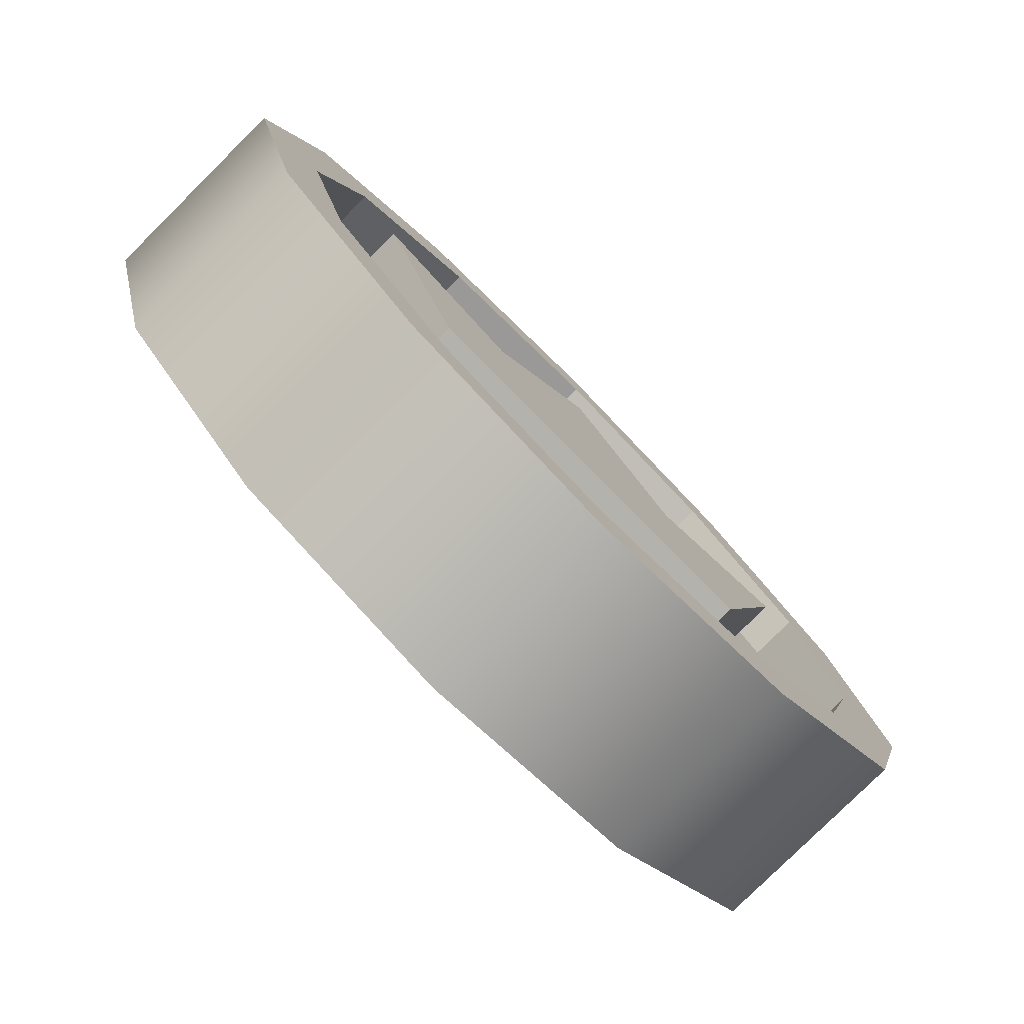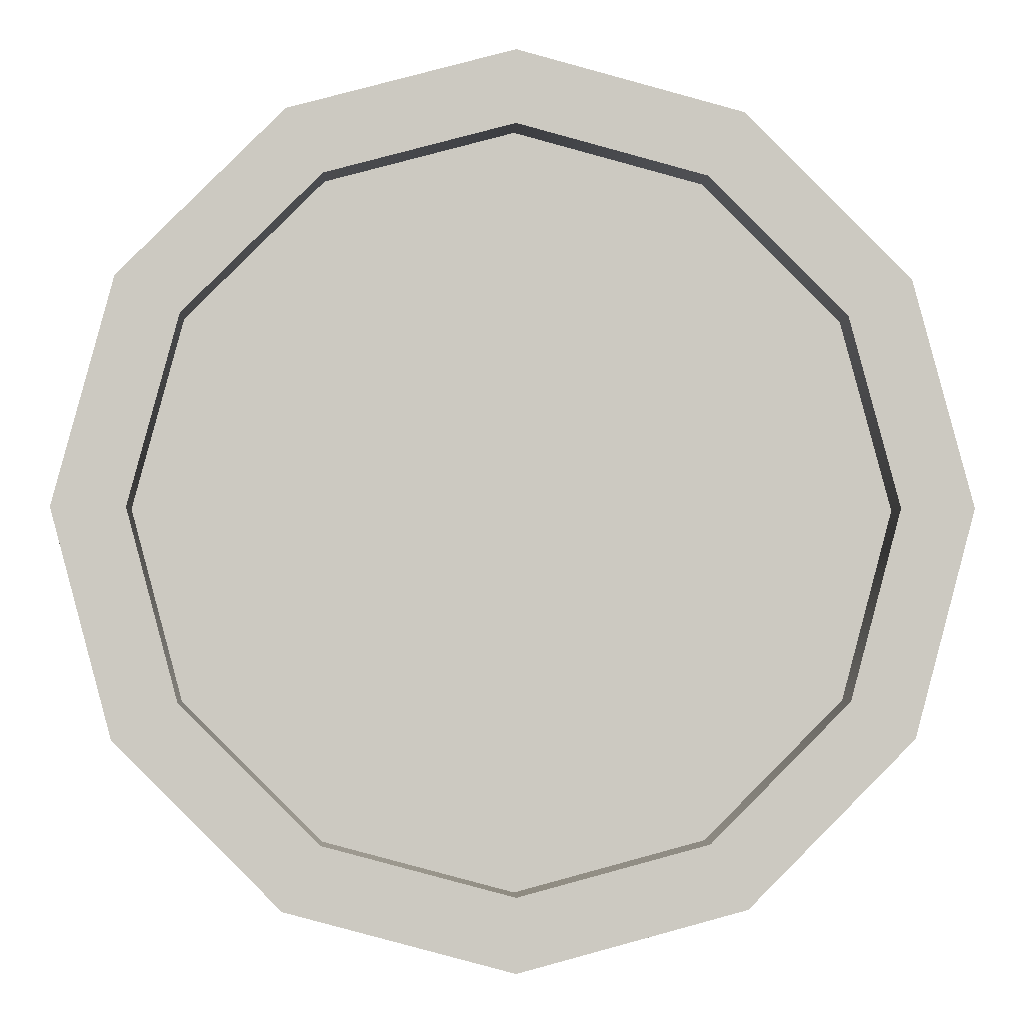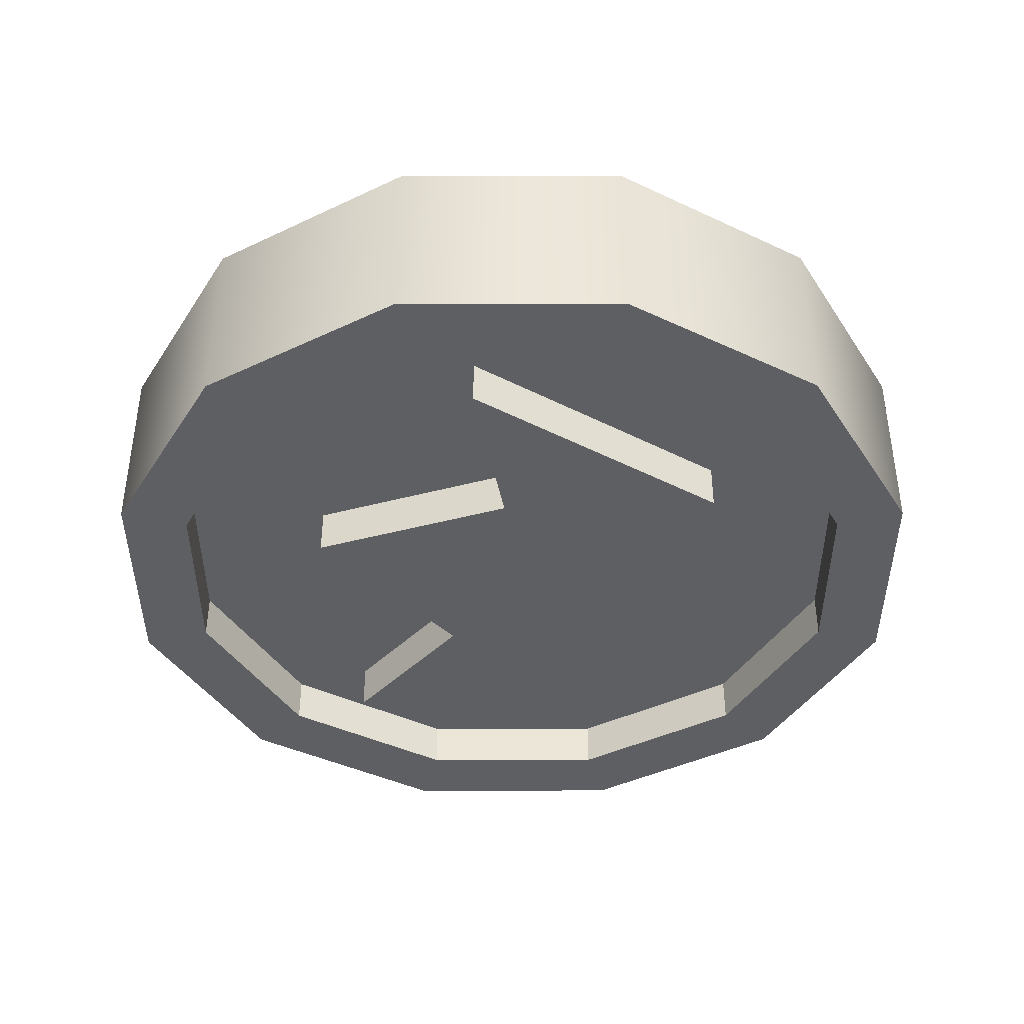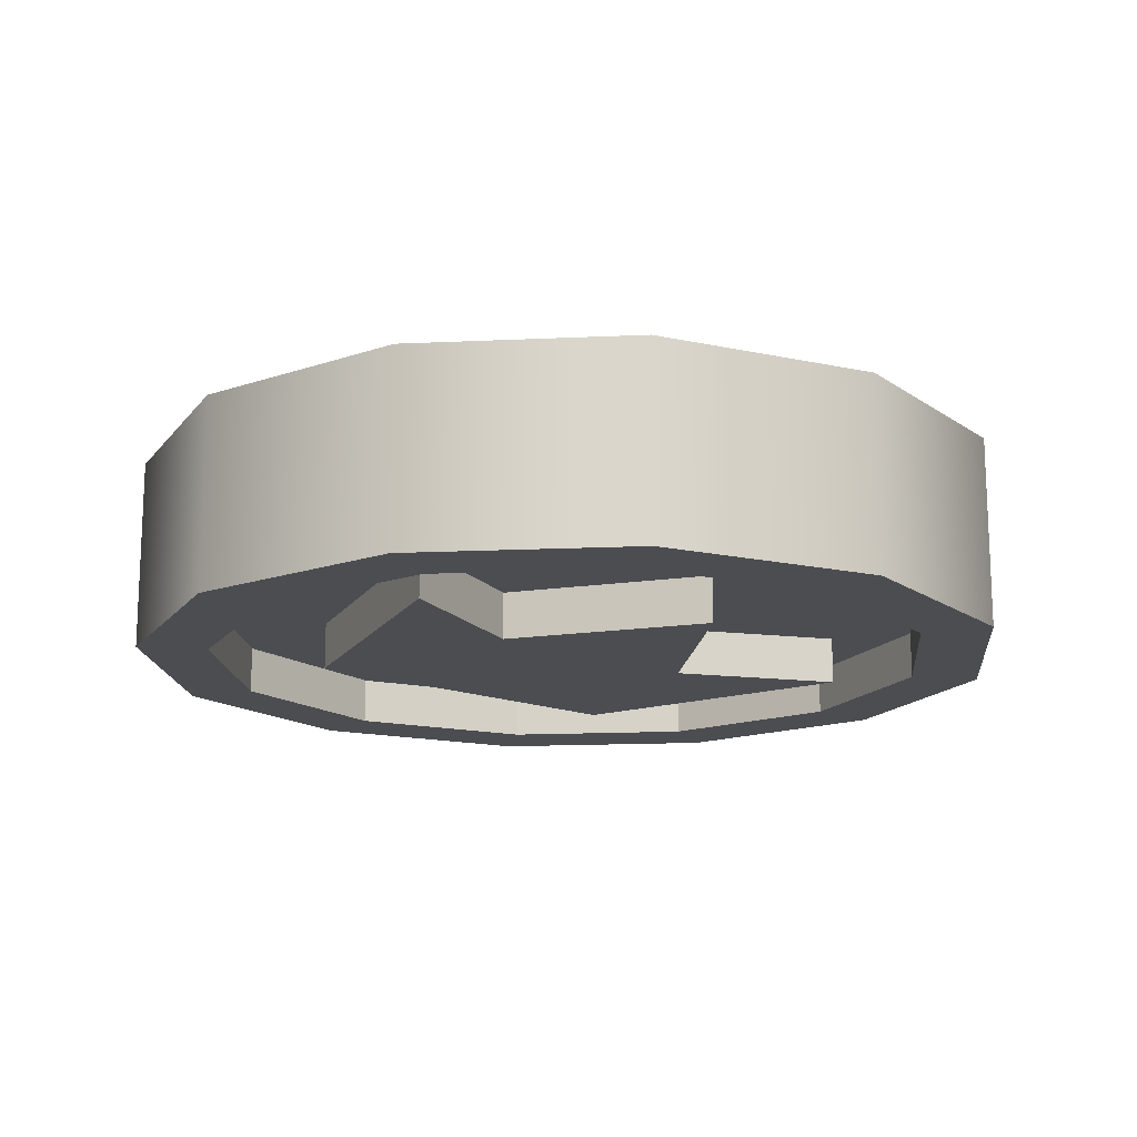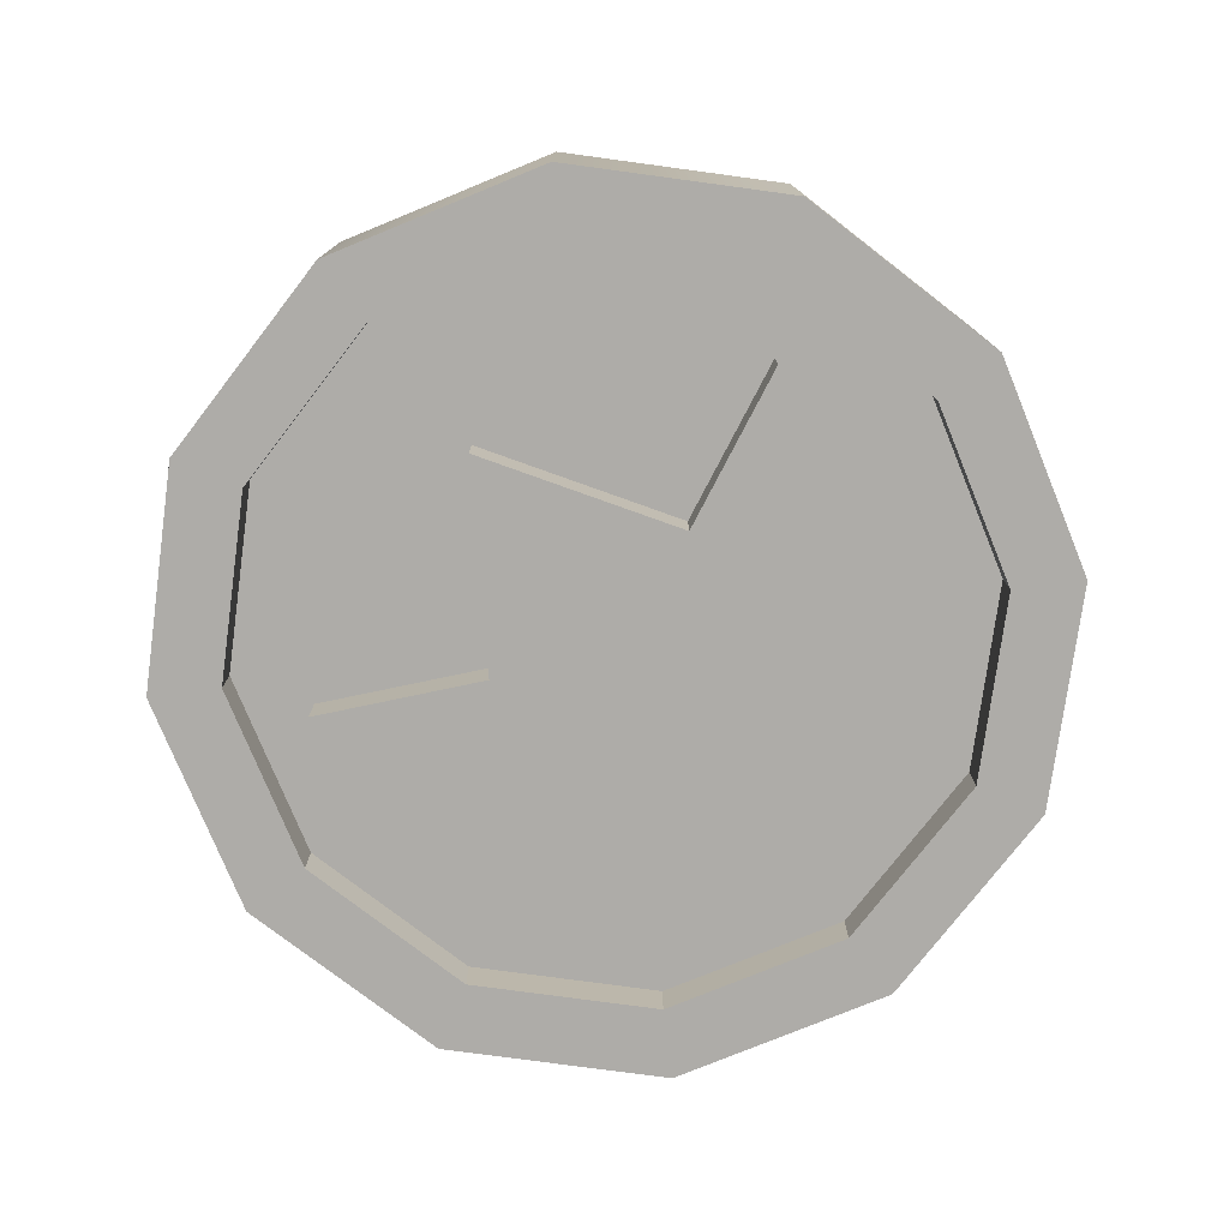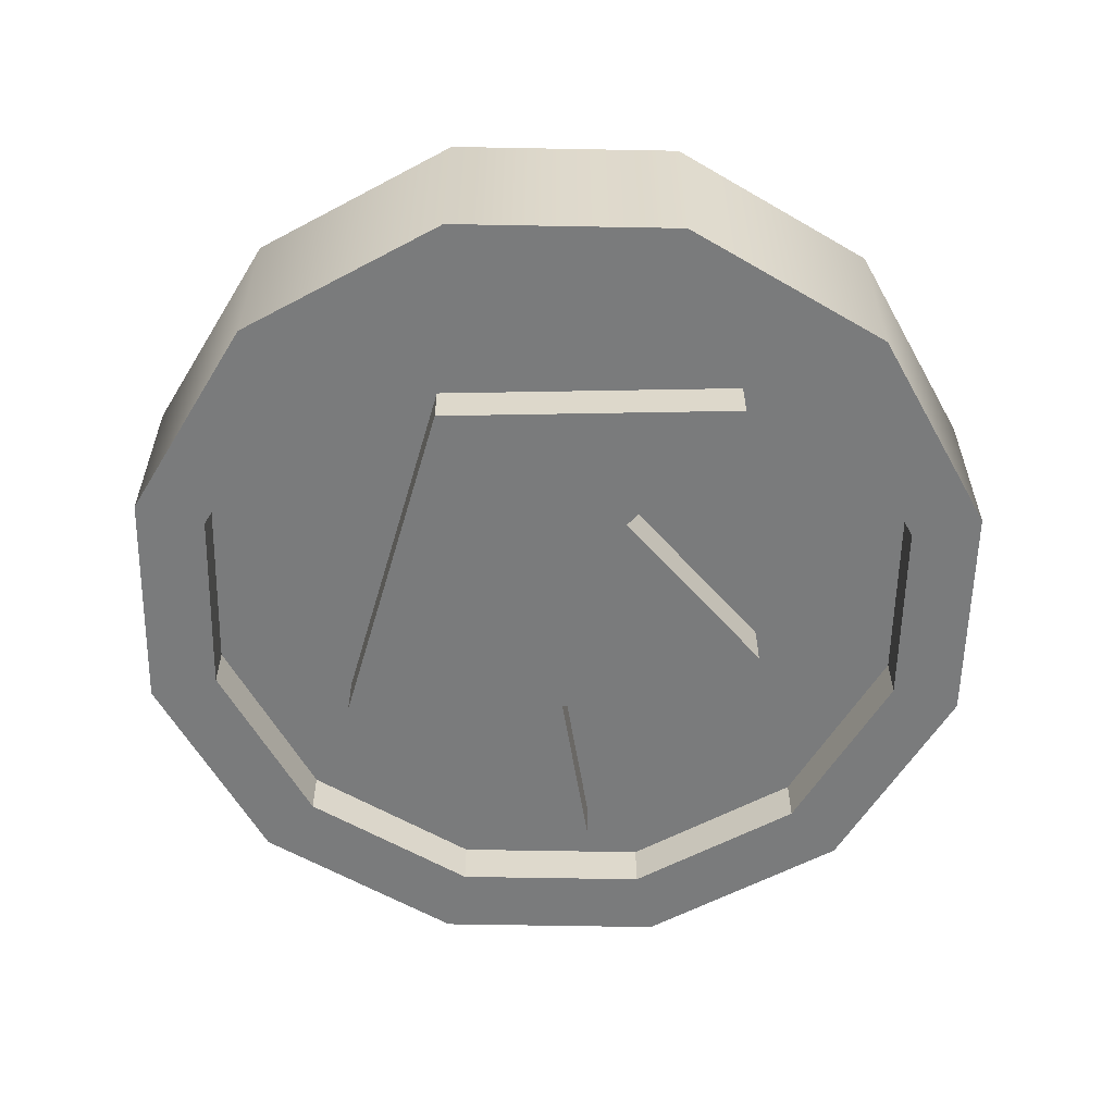
<metadata>
{"format":"obj","ext":"obj","renderer":"f3d","projection":"perspective","resolution":1024,"background":"white","views":[{"elev":-79.4,"azim":134.8,"up":"+Y"},{"elev":-2.7,"azim":-2.5,"up":"+Y"},{"elev":-41.2,"azim":-104.9,"up":"+Z"},{"elev":-15.7,"azim":140.5,"up":"+Z"},{"elev":-77.0,"azim":-142.7,"up":"+Z"},{"elev":-58.3,"azim":73.9,"up":"+Z"}]}
</metadata>
<code>
g coin
v 7.175 -6.945 4.082
v 4.568 1.555 4.082
v 10.69 4.455 4.082
v 2.91e-11 -6.945 4.082
v 2.91e-11 8.597 4.082
v 10.69 4.455 4.082
v 7.175 -6.945 -3.919
v 7.175 -6.945 4.082
v 10.69 4.455 -3.919
v 7.175 -6.945 4.082
v 2.91e-11 -6.945 -3.919
v 2.91e-11 -6.945 4.082
v 7.175 -6.945 -3.919
v 2.91e-11 8.597 4.082
v 4.568 1.555 -3.919
v 4.568 1.555 4.082
v 2.91e-11 8.597 -3.919
v 4.568 1.555 4.082
v 10.69 4.455 -3.919
v 10.69 4.455 4.082
v 4.568 1.555 -3.919
v 7.175 -6.945 -3.919
v 4.568 1.555 -3.919
v 2.91e-11 -6.945 -3.919
v 10.69 4.455 -3.919
v 2.91e-11 8.597 -3.919
v 17.25 -4.875e-07 3.641
v 12.52 7.226 3.641
v 14.94 8.624 3.641
v 14.45 -6.1e-07 3.641
v 7.226 12.52 3.641
v 8.624 14.94 3.641
v 2.91e-11 14.45 3.641
v 2.91e-11 17.25 3.641
v 14.94 -8.624 3.641
v 12.52 -7.226 3.641
v 8.624 -14.94 3.641
v 7.226 -12.52 3.641
v 2.91e-11 -17.25 3.641
v 2.91e-11 -14.45 3.641
v 14.45 -6.1e-07 3.641
v 12.52 7.226 1.777
v 12.52 7.226 3.641
v 14.45 -4.512e-07 1.777
v 7.226 12.52 1.777
v 7.226 12.52 3.641
v 2.91e-11 14.45 1.777
v 2.91e-11 14.45 3.641
v 12.52 -7.226 3.641
v 12.52 -7.226 1.777
v 7.226 -12.52 3.641
v 7.226 -12.52 1.777
v 2.91e-11 -14.45 3.641
v 2.91e-11 -14.45 1.777
v 14.45 -4.512e-07 1.777
v 2.91e-11 -9.728e-07 1.777
v 12.52 7.226 1.777
v 7.226 12.52 1.777
v 2.91e-11 14.45 1.777
v 12.52 -7.226 1.777
v 7.226 -12.52 1.777
v 2.91e-11 -14.45 1.777
v 17.25 -4.875e-07 3.641
v 14.94 8.624 -3.919
v 17.25 4.908e-07 -3.919
v 14.94 8.624 3.641
v 8.624 14.94 -3.919
v 8.624 14.94 3.641
v 2.91e-11 17.25 -3.919
v 2.91e-11 17.25 3.641
v 14.94 -8.624 3.641
v 14.94 -8.624 -3.919
v 8.624 -14.94 3.641
v 8.624 -14.94 -3.919
v 2.91e-11 -17.25 3.641
v 2.91e-11 -17.25 -3.919
v 17.25 4.908e-07 -3.919
v 12.52 7.226 -3.919
v 14.45 3.679e-07 -3.919
v 14.94 8.624 -3.919
v 7.226 12.52 -3.919
v 8.624 14.94 -3.919
v 2.91e-11 14.45 -3.919
v 2.91e-11 17.25 -3.919
v 14.94 -8.624 -3.919
v 12.52 -7.226 -3.919
v 8.624 -14.94 -3.919
v 7.226 -12.52 -3.919
v 2.91e-11 -17.25 -3.919
v 2.91e-11 -14.45 -3.919
v 14.45 3.679e-07 -3.919
v 12.52 7.226 -2.054
v 14.45 4.424e-08 -2.054
v 12.52 7.226 -3.919
v 12.52 7.226 -3.919
v 7.226 12.52 -2.054
v 12.52 7.226 -2.054
v 7.226 12.52 -3.919
v 7.226 12.52 -3.919
v 2.91e-11 14.45 -2.054
v 7.226 12.52 -2.054
v 2.91e-11 14.45 -3.919
v 2.91e-11 -14.45 -3.919
v 7.226 -12.52 -2.054
v 2.91e-11 -14.45 -2.054
v 7.226 -12.52 -3.919
v 7.226 -12.52 -3.919
v 12.52 -7.226 -2.054
v 7.226 -12.52 -2.054
v 12.52 -7.226 -3.919
v 12.52 -7.226 -3.919
v 14.45 4.424e-08 -2.054
v 12.52 -7.226 -2.054
v 14.45 3.679e-07 -3.919
v 14.45 4.424e-08 -2.054
v 12.52 7.226 -2.054
v 2.91e-11 -4.773e-07 -2.054
v 7.226 12.52 -2.054
v 2.91e-11 14.45 -2.054
v 12.52 -7.226 -2.054
v 7.226 -12.52 -2.054
v 2.91e-11 -14.45 -2.054
v -7.175 -6.945 4.082
v -4.568 1.555 4.082
v 2.91e-11 -6.945 4.082
v -10.69 4.455 4.082
v 2.91e-11 8.597 4.082
v -10.69 4.455 4.082
v -7.175 -6.945 -3.919
v -10.69 4.455 -3.919
v -7.175 -6.945 4.082
v -7.175 -6.945 4.082
v 2.91e-11 -6.945 -3.919
v -7.175 -6.945 -3.919
v 2.91e-11 -6.945 4.082
v 2.91e-11 8.597 4.082
v -4.568 1.555 -3.919
v 2.91e-11 8.597 -3.919
v -4.568 1.555 4.082
v -4.568 1.555 4.082
v -10.69 4.455 -3.919
v -4.568 1.555 -3.919
v -10.69 4.455 4.082
v -7.175 -6.945 -3.919
v -4.568 1.555 -3.919
v -10.69 4.455 -3.919
v 2.91e-11 -6.945 -3.919
v 2.91e-11 8.597 -3.919
v -17.25 -4.875e-07 3.641
v -12.52 7.226 3.641
v -14.45 -6.1e-07 3.641
v -14.94 8.624 3.641
v -7.226 12.52 3.641
v -8.624 14.94 3.641
v 2.91e-11 14.45 3.641
v 2.91e-11 17.25 3.641
v -14.94 -8.624 3.641
v -12.52 -7.226 3.641
v -8.624 -14.94 3.641
v -7.226 -12.52 3.641
v 2.91e-11 -17.25 3.641
v 2.91e-11 -14.45 3.641
v -14.45 -6.1e-07 3.641
v -12.52 7.226 1.777
v -14.45 -4.512e-07 1.777
v -12.52 7.226 3.641
v -7.226 12.52 1.777
v -7.226 12.52 3.641
v 2.91e-11 14.45 1.777
v 2.91e-11 14.45 3.641
v -12.52 -7.226 3.641
v -12.52 -7.226 1.777
v -7.226 -12.52 3.641
v -7.226 -12.52 1.777
v 2.91e-11 -14.45 3.641
v 2.91e-11 -14.45 1.777
v -14.45 -4.512e-07 1.777
v -12.52 7.226 1.777
v 2.91e-11 -9.728e-07 1.777
v -7.226 12.52 1.777
v 2.91e-11 14.45 1.777
v -12.52 -7.226 1.777
v -7.226 -12.52 1.777
v 2.91e-11 -14.45 1.777
v -17.25 -4.875e-07 3.641
v -14.94 8.624 -3.919
v -14.94 8.624 3.641
v -17.25 4.908e-07 -3.919
v -8.624 14.94 -3.919
v -8.624 14.94 3.641
v 2.91e-11 17.25 -3.919
v 2.91e-11 17.25 3.641
v -14.94 -8.624 3.641
v -14.94 -8.624 -3.919
v -8.624 -14.94 3.641
v -8.624 -14.94 -3.919
v 2.91e-11 -17.25 3.641
v 2.91e-11 -17.25 -3.919
v -17.25 4.908e-07 -3.919
v -12.52 7.226 -3.919
v -14.94 8.624 -3.919
v -14.45 3.679e-07 -3.919
v -7.226 12.52 -3.919
v -8.624 14.94 -3.919
v 2.91e-11 14.45 -3.919
v 2.91e-11 17.25 -3.919
v -14.94 -8.624 -3.919
v -12.52 -7.226 -3.919
v -8.624 -14.94 -3.919
v -7.226 -12.52 -3.919
v 2.91e-11 -17.25 -3.919
v 2.91e-11 -14.45 -3.919
v -14.45 3.679e-07 -3.919
v -12.52 7.226 -2.054
v -12.52 7.226 -3.919
v -14.45 4.424e-08 -2.054
v -12.52 7.226 -3.919
v -7.226 12.52 -2.054
v -7.226 12.52 -3.919
v -12.52 7.226 -2.054
v -7.226 12.52 -3.919
v 2.91e-11 14.45 -2.054
v 2.91e-11 14.45 -3.919
v -7.226 12.52 -2.054
v 2.91e-11 -14.45 -3.919
v -7.226 -12.52 -2.054
v -7.226 -12.52 -3.919
v 2.91e-11 -14.45 -2.054
v -7.226 -12.52 -3.919
v -12.52 -7.226 -2.054
v -12.52 -7.226 -3.919
v -7.226 -12.52 -2.054
v -12.52 -7.226 -3.919
v -14.45 4.424e-08 -2.054
v -14.45 3.679e-07 -3.919
v -12.52 -7.226 -2.054
v -14.45 4.424e-08 -2.054
v 2.91e-11 -4.773e-07 -2.054
v -12.52 7.226 -2.054
v -7.226 12.52 -2.054
v 2.91e-11 14.45 -2.054
v -12.52 -7.226 -2.054
v -7.226 -12.52 -2.054
v 2.91e-11 -14.45 -2.054
g coin_0
f 3 2 1
f 4 1 2
f 2 5 4
f 8 7 6
f 9 6 7
f 12 11 10
f 13 10 11
f 16 15 14
f 17 14 15
f 20 19 18
f 21 18 19
f 24 23 22
f 25 22 23
f 26 23 24
f 29 28 27
f 30 27 28
f 28 29 31
f 32 31 29
f 31 32 33
f 34 33 32
f 27 30 35
f 36 35 30
f 35 36 37
f 38 37 36
f 37 38 39
f 40 39 38
f 43 42 41
f 44 41 42
f 42 43 45
f 46 45 43
f 45 46 47
f 48 47 46
f 41 44 49
f 50 49 44
f 49 50 51
f 52 51 50
f 51 52 53
f 54 53 52
f 57 56 55
f 58 56 57
f 59 56 58
f 55 56 60
f 60 56 61
f 61 56 62
f 65 64 63
f 66 63 64
f 64 67 66
f 68 66 67
f 67 69 68
f 70 68 69
f 63 71 65
f 72 65 71
f 71 73 72
f 74 72 73
f 73 75 74
f 76 74 75
f 79 78 77
f 80 77 78
f 78 81 80
f 82 80 81
f 81 83 82
f 84 82 83
f 77 85 79
f 86 79 85
f 85 87 86
f 88 86 87
f 87 89 88
f 90 88 89
f 93 92 91
f 94 91 92
f 97 96 95
f 98 95 96
f 101 100 99
f 102 99 100
f 105 104 103
f 106 103 104
f 109 108 107
f 110 107 108
f 113 112 111
f 114 111 112
f 117 116 115
f 117 118 116
f 117 119 118
f 117 115 120
f 117 120 121
f 117 121 122
f 125 124 123
f 126 123 124
f 127 124 125
f 130 129 128
f 131 128 129
f 134 133 132
f 135 132 133
f 138 137 136
f 139 136 137
f 142 141 140
f 143 140 141
f 146 145 144
f 147 144 145
f 145 148 147
f 151 150 149
f 152 149 150
f 150 153 152
f 154 152 153
f 153 155 154
f 156 154 155
f 149 157 151
f 158 151 157
f 157 159 158
f 160 158 159
f 159 161 160
f 162 160 161
f 165 164 163
f 166 163 164
f 164 167 166
f 168 166 167
f 167 169 168
f 170 168 169
f 163 171 165
f 172 165 171
f 171 173 172
f 174 172 173
f 173 175 174
f 176 174 175
f 179 178 177
f 179 180 178
f 179 181 180
f 179 177 182
f 179 182 183
f 179 183 184
f 187 186 185
f 188 185 186
f 186 187 189
f 190 189 187
f 189 190 191
f 192 191 190
f 185 188 193
f 194 193 188
f 193 194 195
f 196 195 194
f 195 196 197
f 198 197 196
f 201 200 199
f 202 199 200
f 200 201 203
f 204 203 201
f 203 204 205
f 206 205 204
f 199 202 207
f 208 207 202
f 207 208 209
f 210 209 208
f 209 210 211
f 212 211 210
f 215 214 213
f 216 213 214
f 219 218 217
f 220 217 218
f 223 222 221
f 224 221 222
f 227 226 225
f 228 225 226
f 231 230 229
f 232 229 230
f 235 234 233
f 236 233 234
f 239 238 237
f 240 238 239
f 241 238 240
f 237 238 242
f 242 238 243
f 243 238 244

</code>
